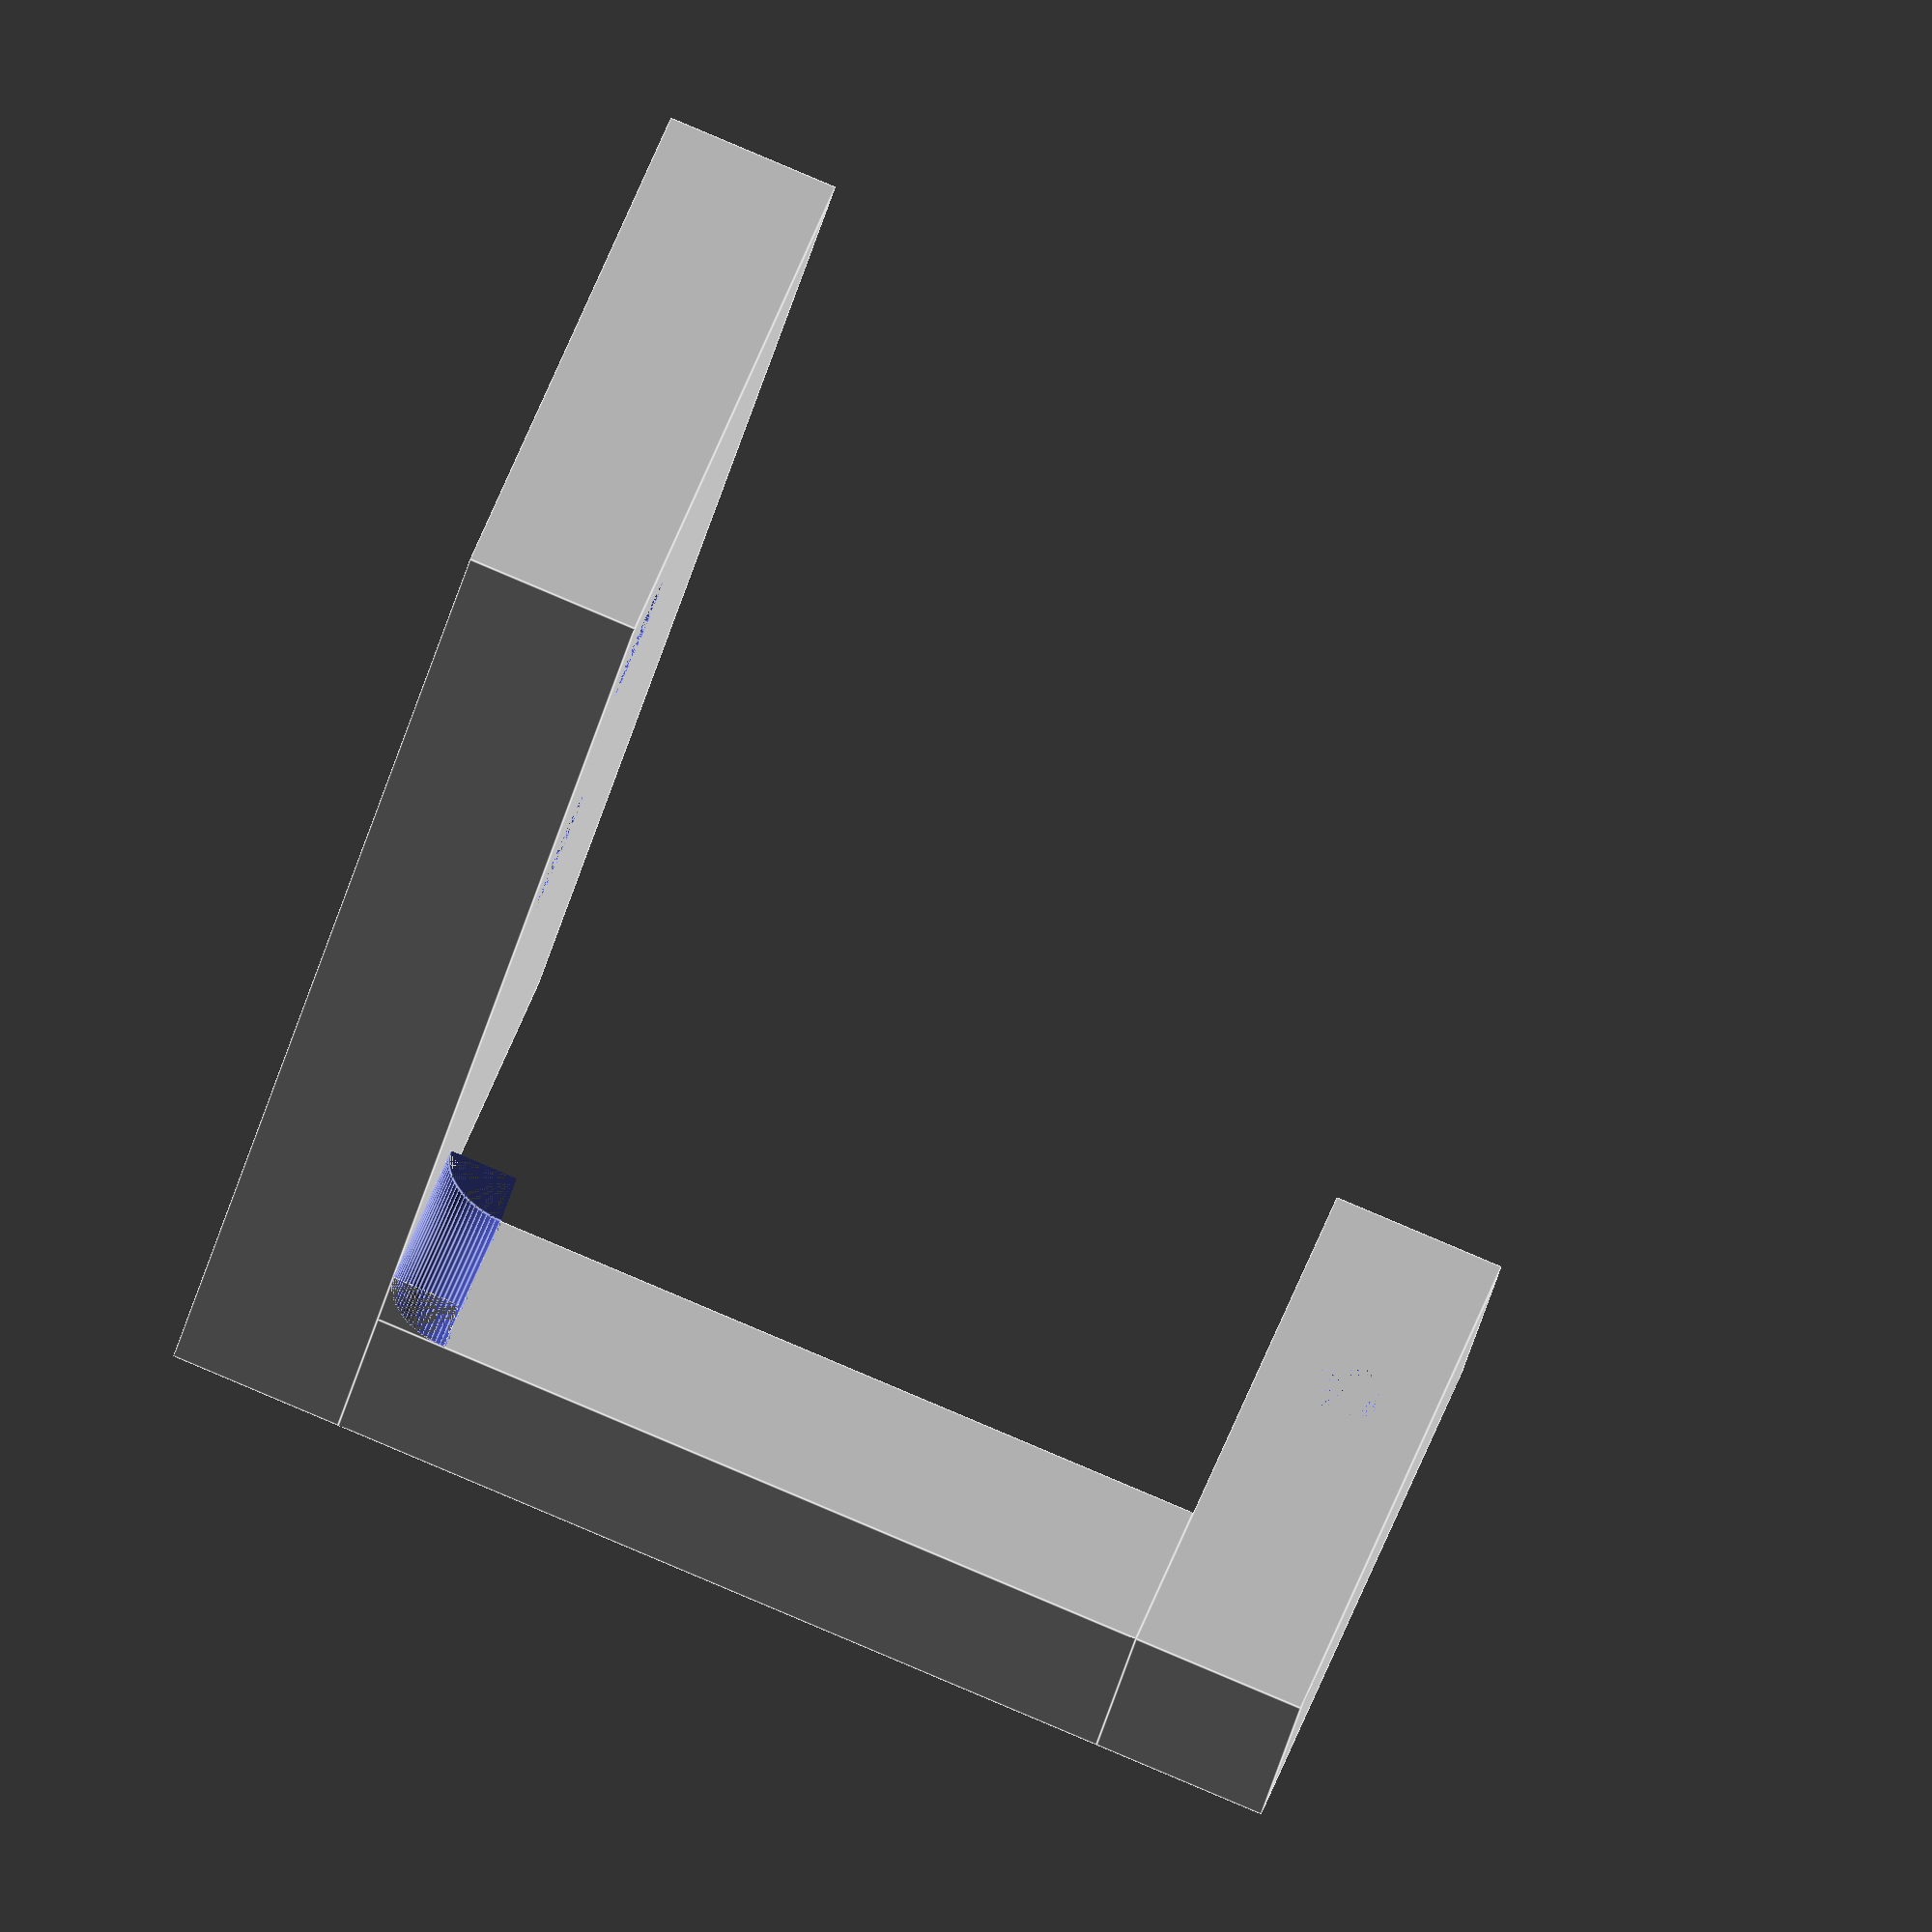
<openscad>
$fn = 90;
screwDiameter = 3.5;

module screwTab(width, height, holeDiameter) {
    difference() {
        union() {
            cylinder(d=width, h=height, center=true);
            translate([width / 4, 0, 0]) cube([width / 2, width, height], center = true);
        };
        cylinder(d=holeDiameter, h=height, center=true);
    };
};

module innerCornerRadius(radius, depth) {
    difference() {
        cube([radius, radius, depth], center=true);
        translate([-radius / 2, -radius / 2, 0]) cylinder(r=radius, h=depth, center=true);
    };
};

module mountingPostV2(length, width, height, holeDiameter) {
    difference() {
        cube([length, width, height], center=true);
        rotate([90, 0, 0]) cylinder(d=holeDiameter, h=width, center=true);
    };
};


module mountVersion1() {

    servoMountLength = 5;
    servoMountWidth = 12;
    servoMountDepth = 2.5;
    servoTopHeight = 4;
    baseLength = 22.5;
    baseWidth  = (servoTopHeight * 2) + servoMountDepth;
    baseHeight = 3;

    // Base
    totalLength = baseLength + (2 * servoMountLength);
    cube([totalLength, baseWidth, baseHeight], center=true);
    translate([(totalLength + baseWidth) / 2, 0, 0])
        rotate([0, 0, 180])
            screwTab(baseWidth, baseHeight, screwDiameter);
    translate([-(totalLength + baseWidth) / 2, 0, 0])
        screwTab(baseWidth, baseHeight, screwDiameter);

    // Posts
    translate([(totalLength - servoMountLength) / 2, (baseWidth - servoTopHeight) / 2, (baseHeight + servoMountWidth) / 2])
        mountingPostV2(servoMountLength, servoTopHeight, servoMountWidth);
    translate([(totalLength + (servoTopHeight / 2)) / 2, (baseWidth - servoTopHeight) / 2, (baseHeight + servoTopHeight / 2) /2])
        rotate([-90, 0, 180])
            innerCornerRadius(servoTopHeight / 2, servoTopHeight);

    translate([-(totalLength - servoMountLength) / 2, (baseWidth - servoTopHeight) / 2, (baseHeight + servoMountWidth) / 2])
        mountingPostV2(servoMountLength, servoTopHeight, servoMountWidth);
    translate([-(totalLength + (servoTopHeight / 2)) / 2, (baseWidth - servoTopHeight) / 2, (baseHeight + servoTopHeight / 2) /2])
        rotate([-90, 0, 0])
            innerCornerRadius(servoTopHeight / 2, servoTopHeight);

};



module mountVersion2() {

    servoX = 23;
    servoY = 12.5;
    servoZ = 17.5;

    servoSidePlateX = 5;
    servoSidePlateY = 5;
    servoSidePlateZ = servoX;

    servoMountX = servoY + servoSidePlateX;
    servoMountY = 5;
    servoMountZ = 5;

    baseX = servoY + servoSidePlateX;
    baseY = servoZ + 20;
    baseZ = 5;

    screwDiameter = 3.5;
    screwHeadDiameter = 10;
    screwLength = 10;
    screwThreadDiameter = 2;

    smallRadius = 2;

    difference() {
        cube([baseX, baseY, baseZ], center = true);
        translate([servoSidePlateX, -(baseY - screwHeadDiameter) / 2, 0])
            cylinder(d=screwDiameter, h=baseZ, center=true);
        translate([servoSidePlateX, -((baseY - screwHeadDiameter) / 2) + screwHeadDiameter, 0])
            cylinder(d=screwDiameter, h=baseZ, center=true);
        translate([-servoSidePlateY / 2, (baseY - screwLength) / 2, 0])
            rotate([90, 0, 0])
                cylinder(d=screwThreadDiameter, h=screwLength, center=true);

    };

    translate([(baseX - servoSidePlateX) / 2, (baseY - servoSidePlateY) / 2, (baseZ + servoSidePlateZ) / 2])
        cube([servoSidePlateX, servoSidePlateY, servoSidePlateZ], center = true);

    translate([0, (baseY - servoMountY) / 2, servoSidePlateZ + servoMountZ])
        difference() {
            cube([servoMountX, servoMountY, servoMountZ], center = true);
            translate([-servoSidePlateY / 2, 0, 0])
                rotate([90, 0, 0])
                    cylinder(d=screwThreadDiameter, h=servoMountY, center=true);
        };

    translate([(baseX - servoSidePlateX) / 2, ((baseY - smallRadius) / 2) - servoMountY, (baseZ + smallRadius) / 2])
        rotate([-90, 0, 90])
            innerCornerRadius(smallRadius, servoSidePlateX);

};


module mountVersion3() {

    screwDiameter = 3.5;
    screwHeadDiameter = 10;
    screwThreadDiameter = 2;

    servoX = 23;
    servoY = 17.5;
    servoZ = 12.5;

    mountingPostX = 5;
    mountingPostY = 4;
    mountingPostZ = servoZ;

    baseX = servoX + (2 * mountingPostX);
    baseY = servoY + screwHeadDiameter;
    baseZ = 3;


    difference() {
        union() {
            translate([0, screwHeadDiameter / 4, 0])
                cube([baseX, baseY - (screwHeadDiameter / 2), baseZ], center=true);
            translate([0, -(baseY - screwHeadDiameter) / 2, 0])
                cube([baseX - screwHeadDiameter, screwHeadDiameter, baseZ], center = true);
            translate([(baseX - screwHeadDiameter) / 2, -(baseY - screwHeadDiameter) / 2, 0])
                cylinder(d=screwHeadDiameter, h=baseZ, center=true);
            translate([-(baseX - screwHeadDiameter) / 2, -(baseY - screwHeadDiameter) / 2, 0])
                cylinder(d=screwHeadDiameter, h=baseZ, center=true);
        };
        translate([(baseX - screwHeadDiameter) / 2, -(baseY - screwHeadDiameter) / 2, 0])
            cylinder(d=screwDiameter, h=baseZ, center=true);
        translate([-(baseX - screwHeadDiameter) / 2, -(baseY - screwHeadDiameter) / 2, 0])
            cylinder(d=screwDiameter, h=baseZ, center=true);

    };

    translate([(baseX - mountingPostX) / 2, (baseY - mountingPostY) / 2, (mountingPostZ + baseZ) / 2])
        mountingPostV2(mountingPostX, mountingPostY, mountingPostZ, screwThreadDiameter);
    translate([-(baseX - mountingPostX) / 2, (baseY - mountingPostY) / 2, (mountingPostZ + baseZ) / 2])
        mountingPostV2(mountingPostX, mountingPostY, mountingPostZ, screwThreadDiameter);


};

rotate([0,90,0])
    mountVersion2();
</openscad>
<views>
elev=311.9 azim=166.5 roll=198.7 proj=o view=edges
</views>
